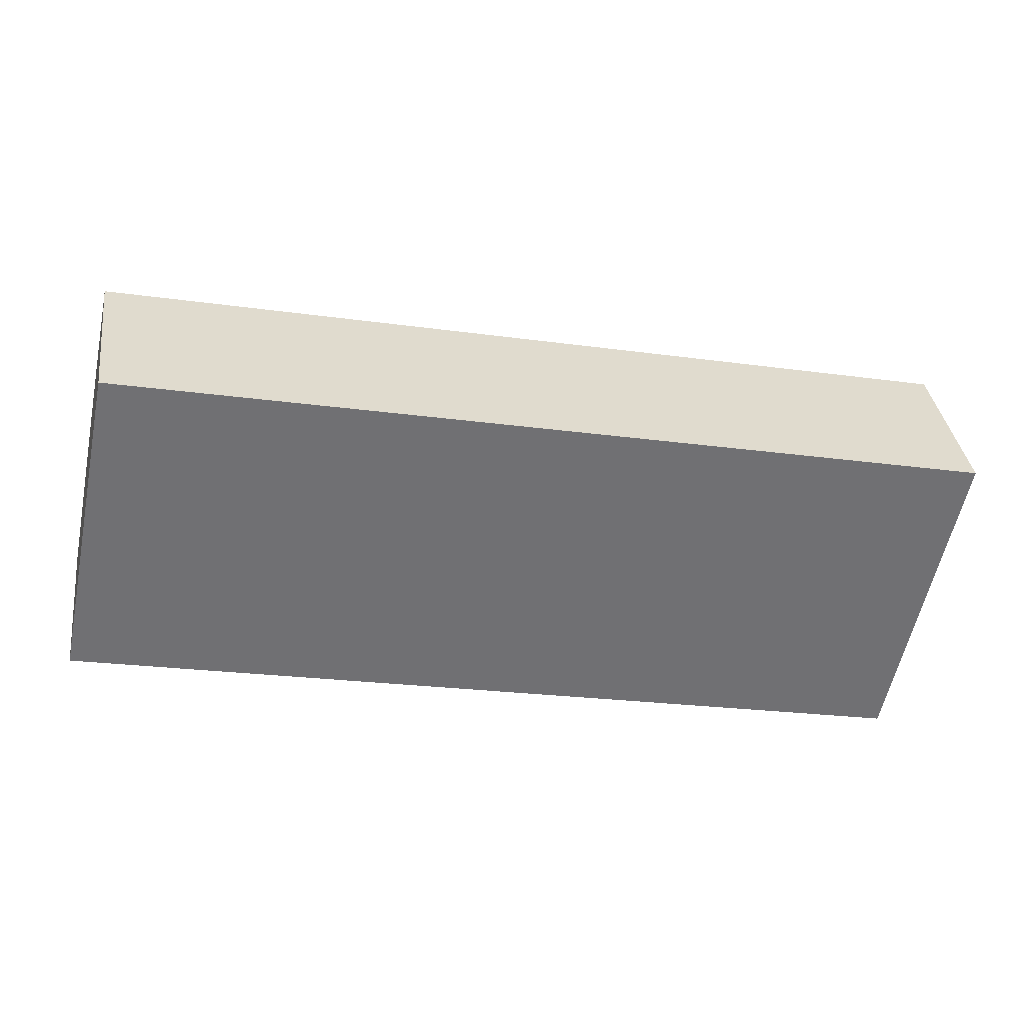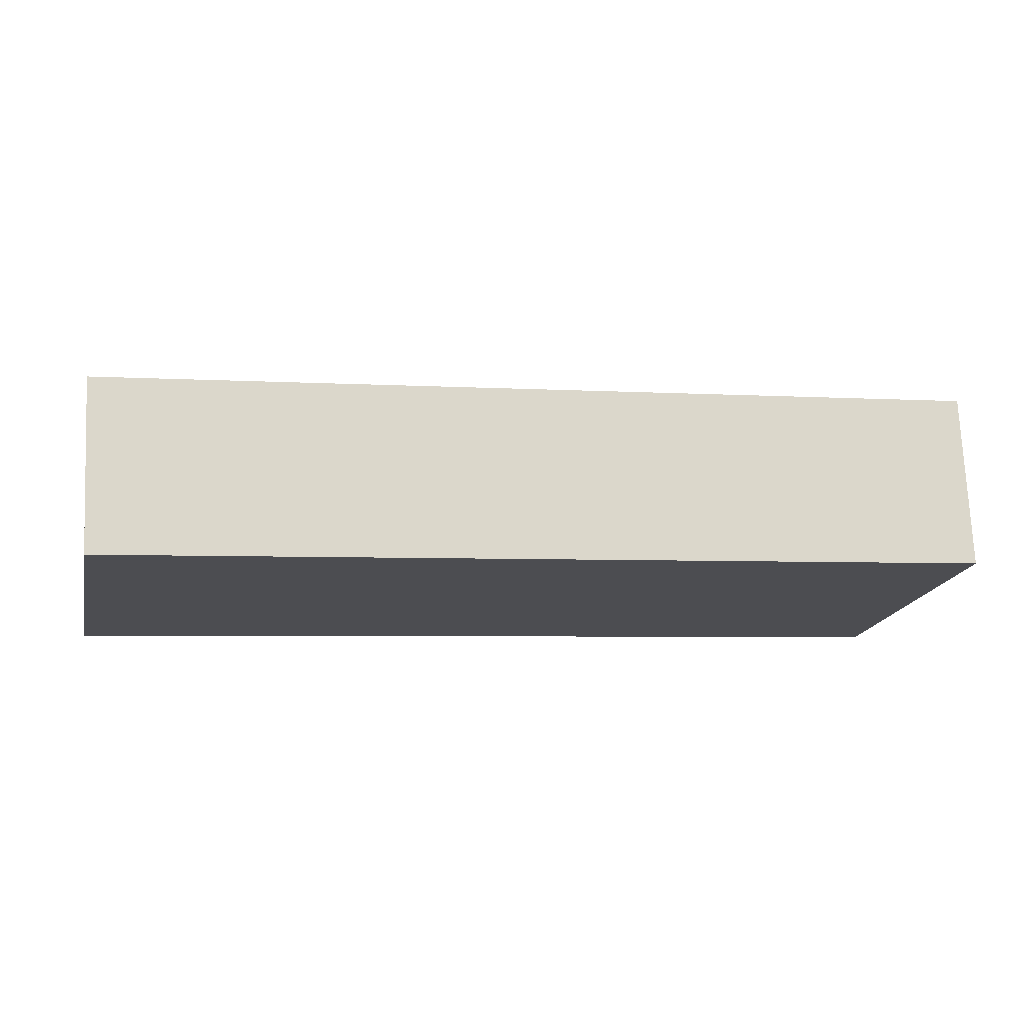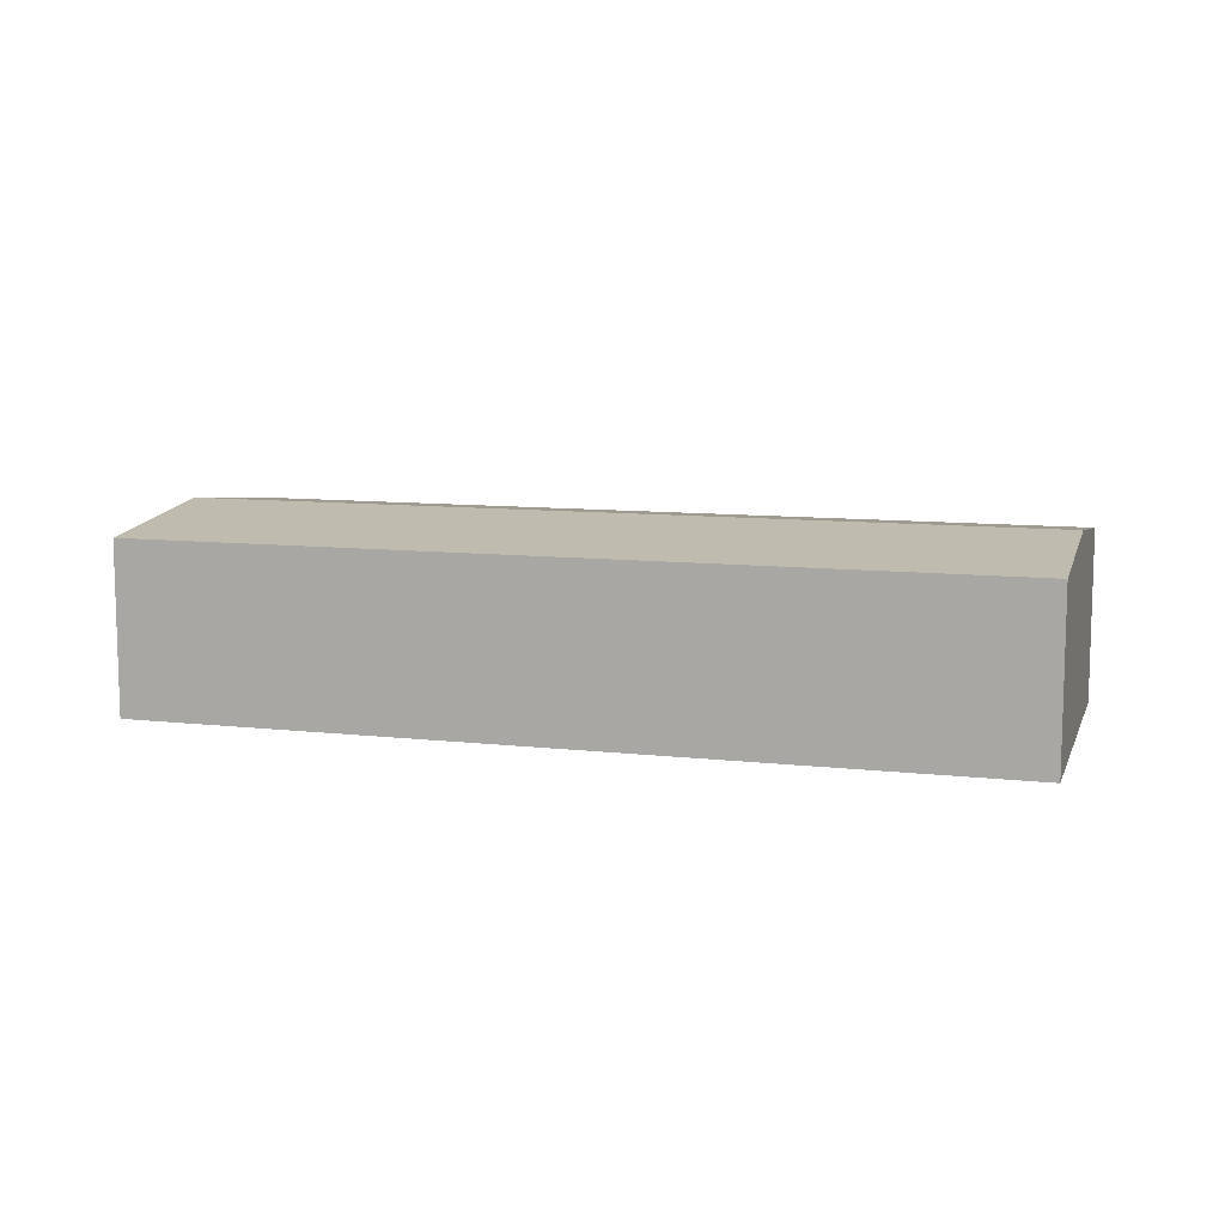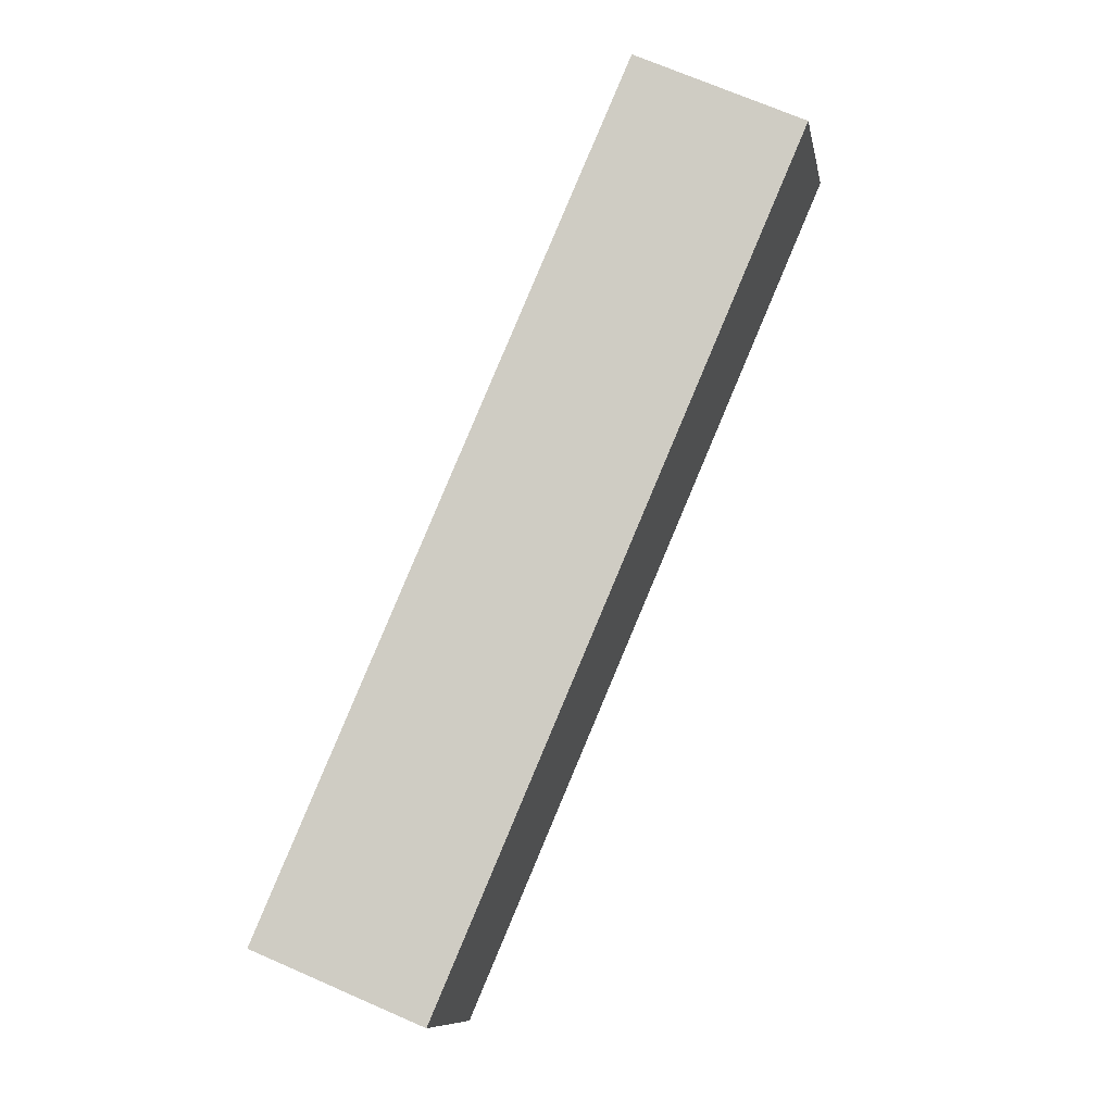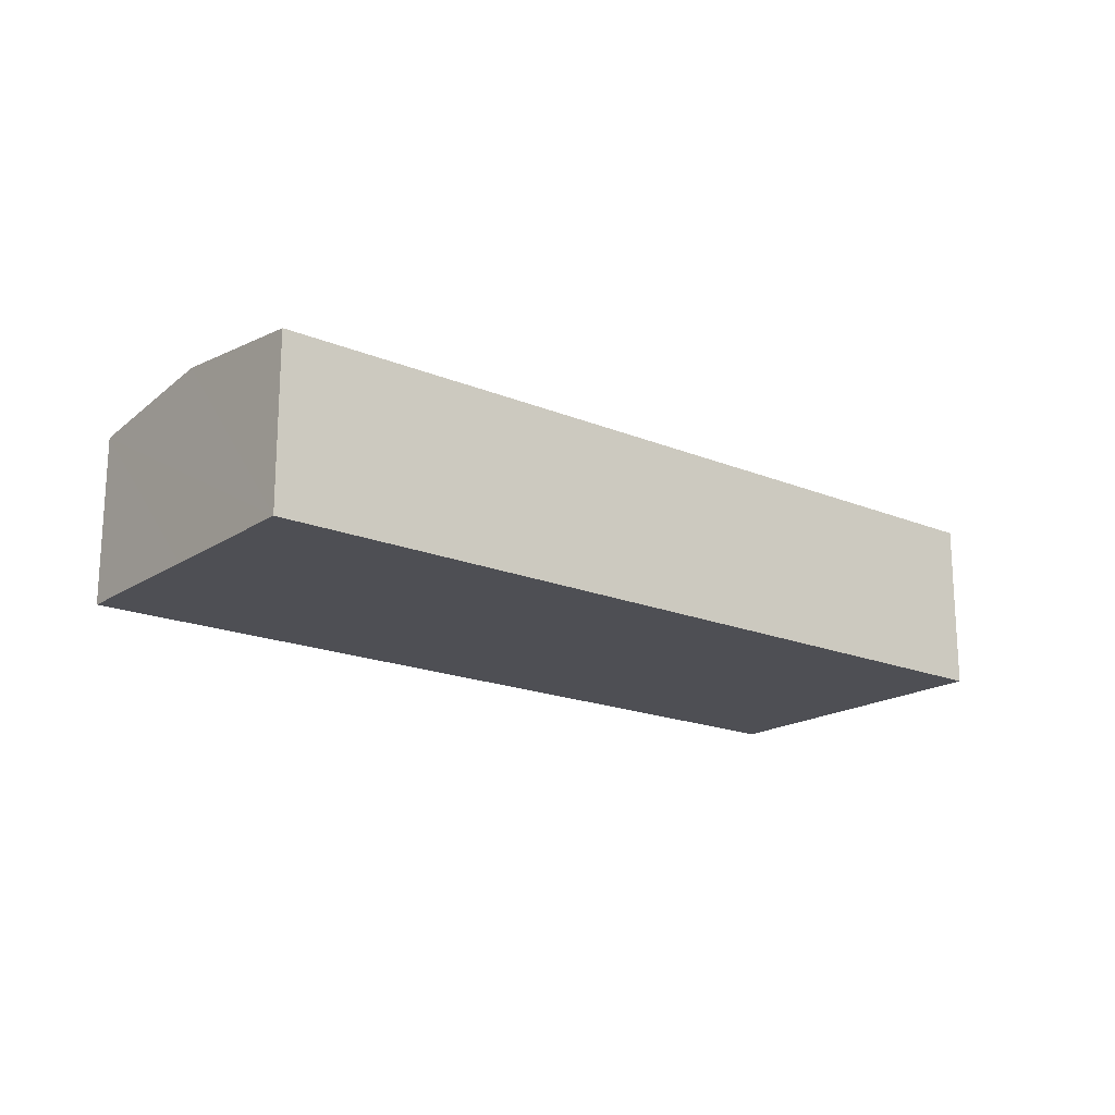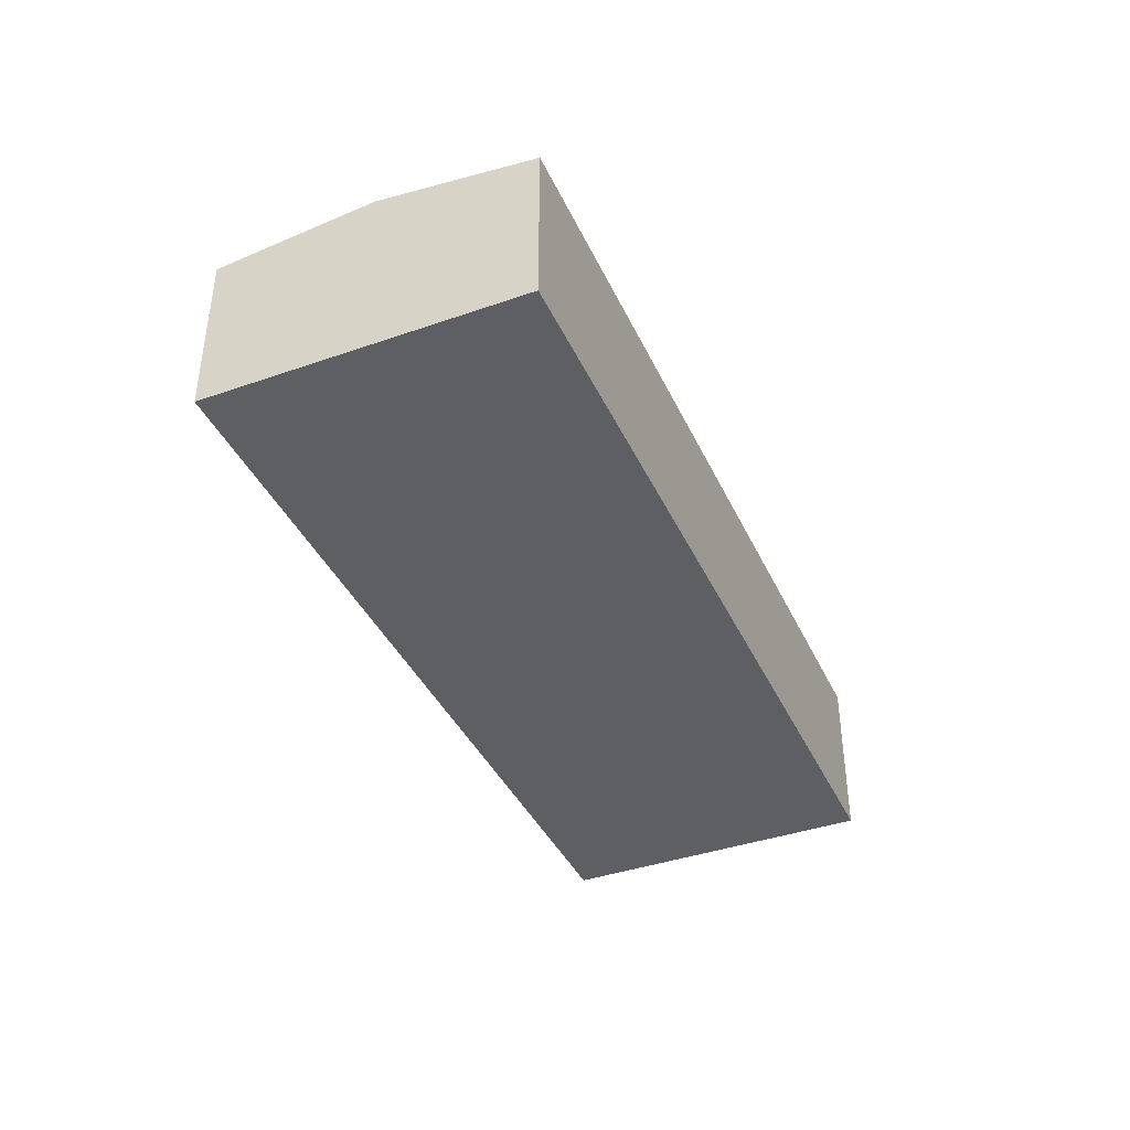
<metadata>
{"format":"obj","ext":"obj","renderer":"f3d","projection":"perspective","resolution":1024,"background":"white","views":[{"elev":35.4,"azim":-7.7,"up":"+Z"},{"elev":73.7,"azim":-2.6,"up":"+Z"},{"elev":9.9,"azim":28.0,"up":"+Y"},{"elev":71.8,"azim":113.4,"up":"+Z"},{"elev":-18.3,"azim":153.1,"up":"+Y"},{"elev":-40.0,"azim":-54.9,"up":"+Y"}]}
</metadata>
<code>
v  25.8 5.559 -0.507
v  1.947 5.01 9.339
v  26.78 5.01 4.163
v  0.973 5.559 4.67
v  1.458 5.285 6.995
v  0 5.01 3.068e-16
v  24.83 5.01 -5.177
v  24.83 3.17e-16 -5.177
v  0 0 0
v  0.973 -2.86e-16 4.67
v  1.458 -4.283e-16 6.995
v  1.947 -5.718e-16 9.339
v  26.78 -2.549e-16 4.163
v  25.8 3.104e-17 -0.507
g defaultobject
f 1 2 3
f 2 1 4
f 2 4 5
f 6 1 7
f 1 6 4
f 8 6 7
f 6 8 9
f 9 4 6
f 4 9 10
f 4 10 5
f 5 10 2
f 2 10 11
f 2 11 12
f 12 3 2
f 3 12 13
f 1 8 7
f 8 1 3
f 8 3 14
f 14 3 13
f 11 13 12
f 13 11 14
f 14 11 10
f 14 10 9
f 14 9 8

</code>
